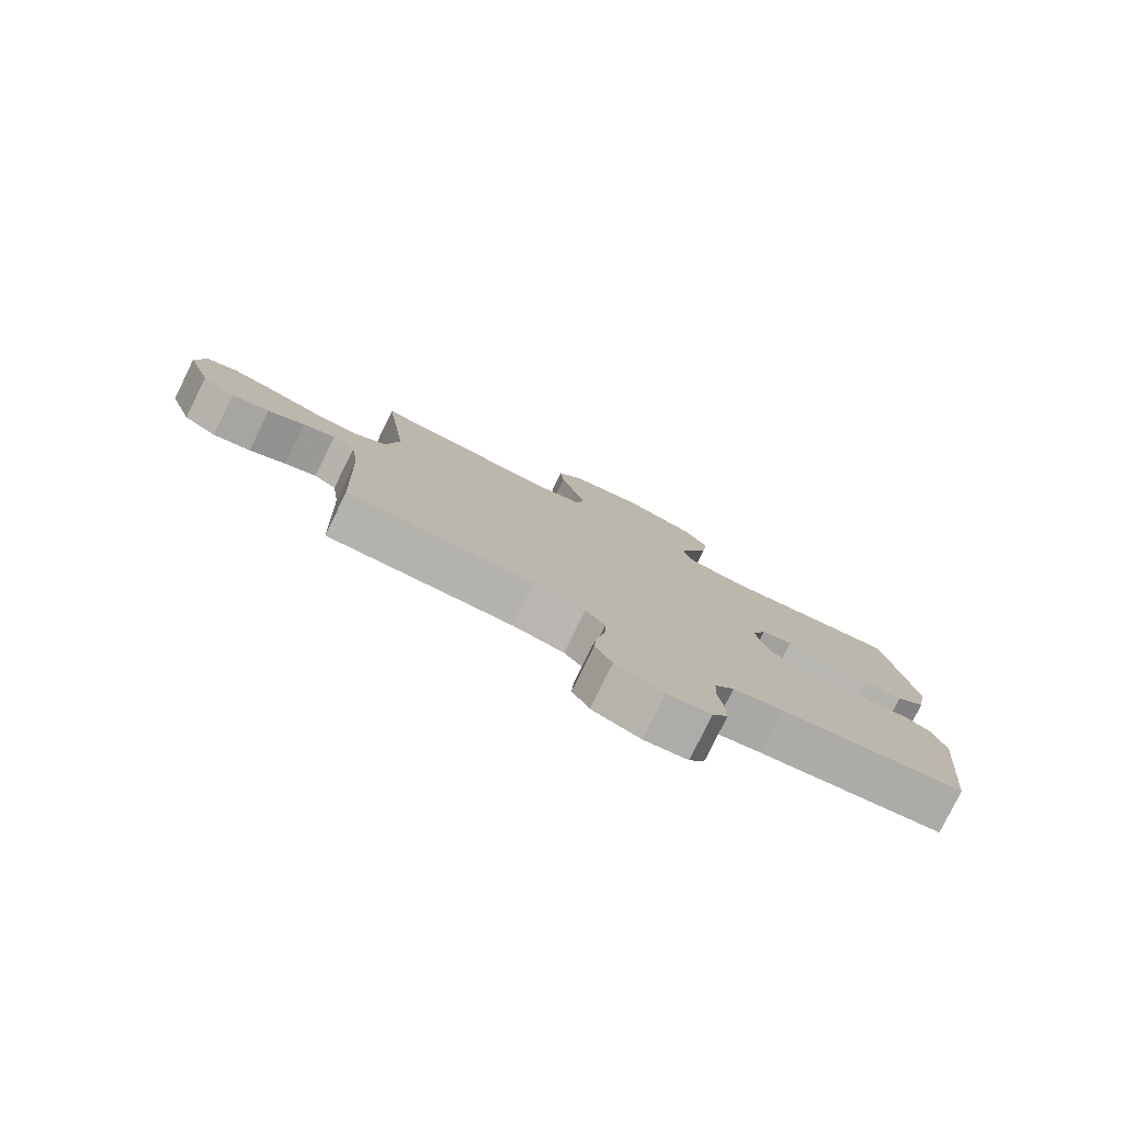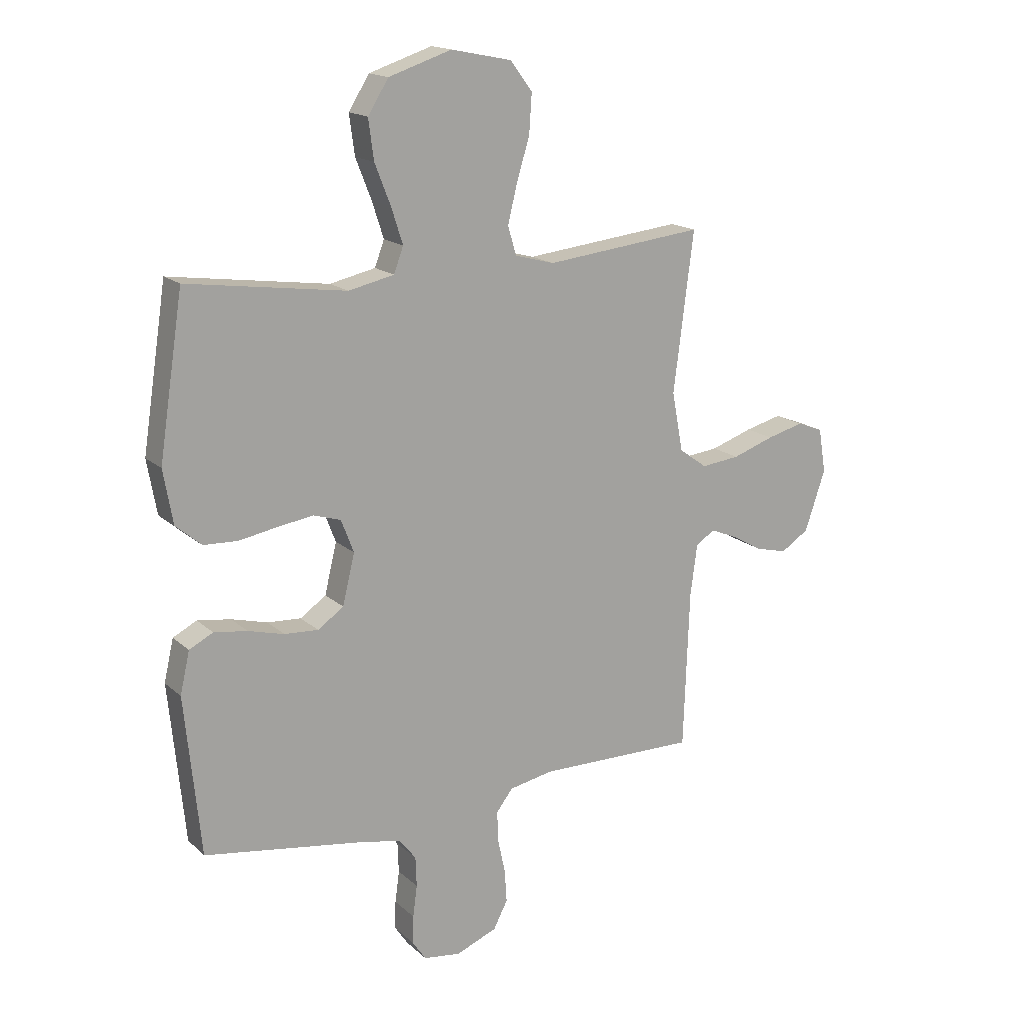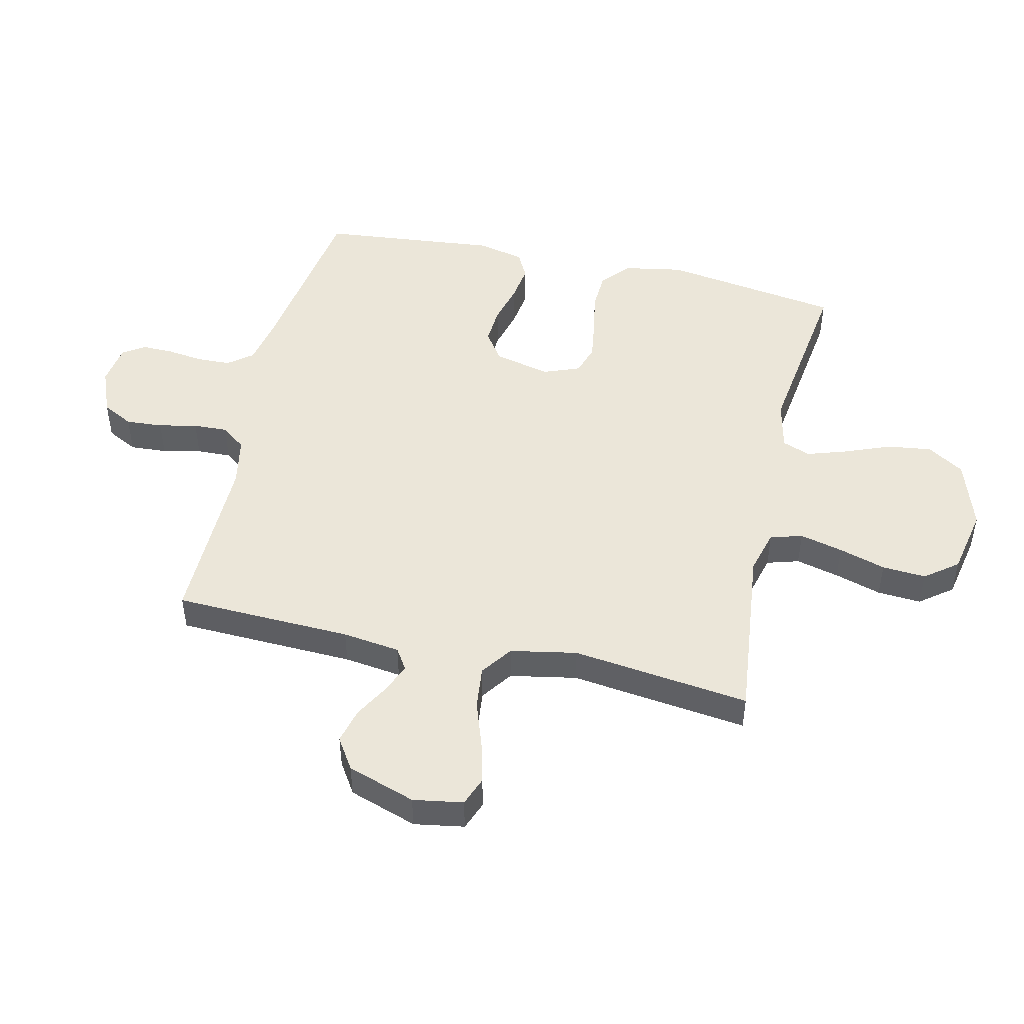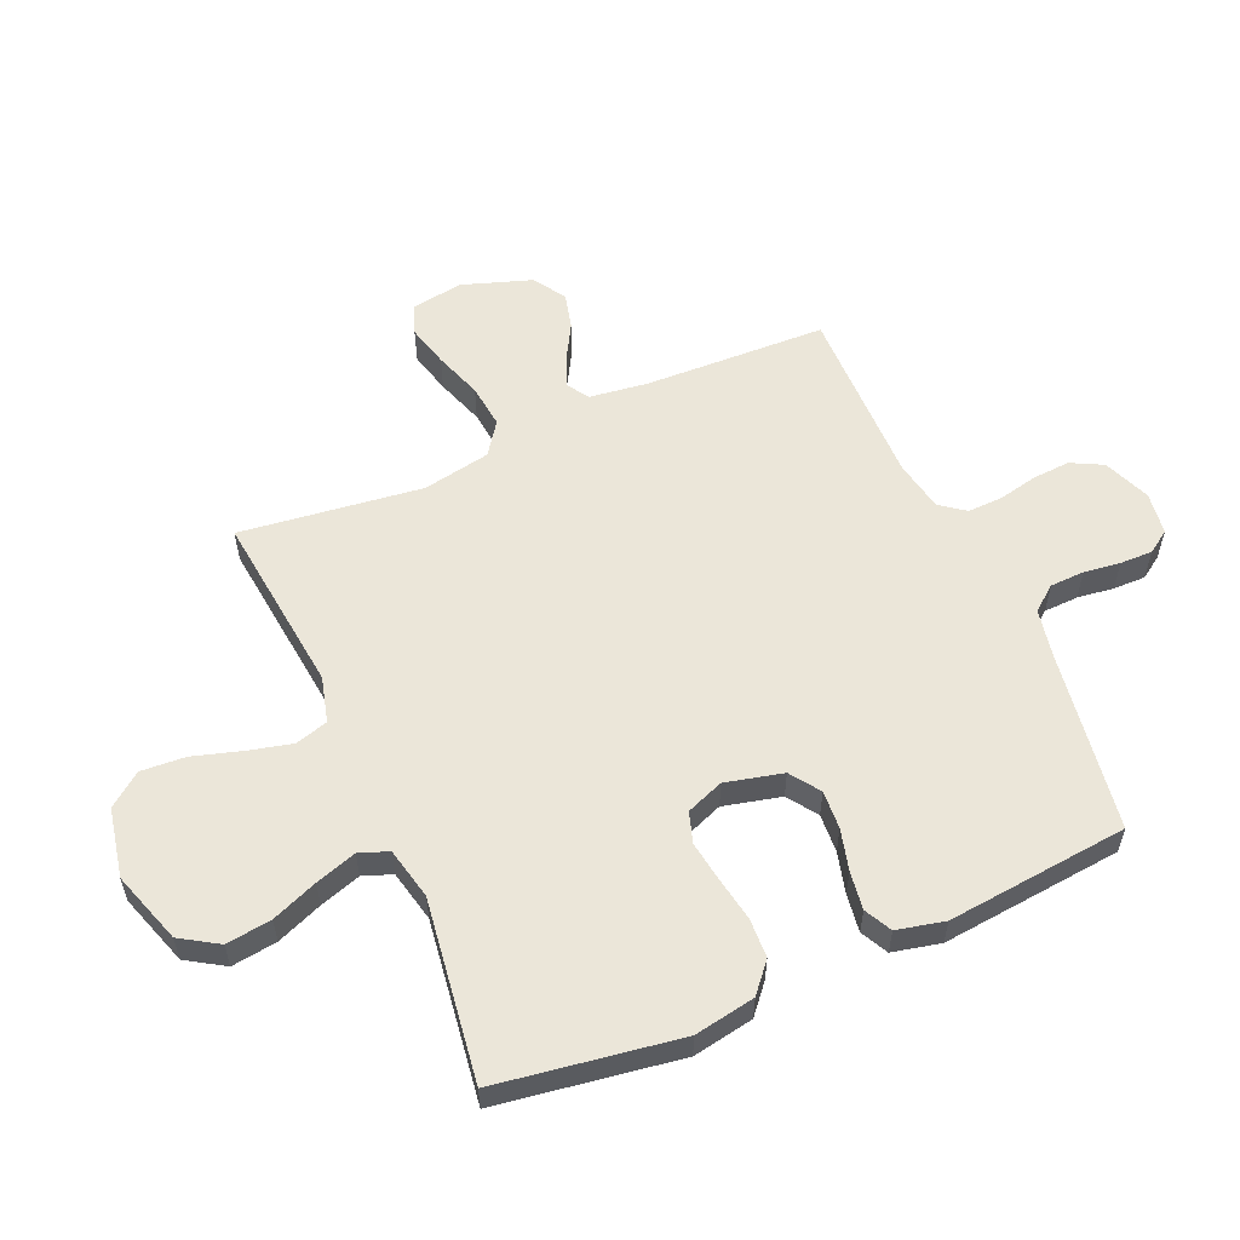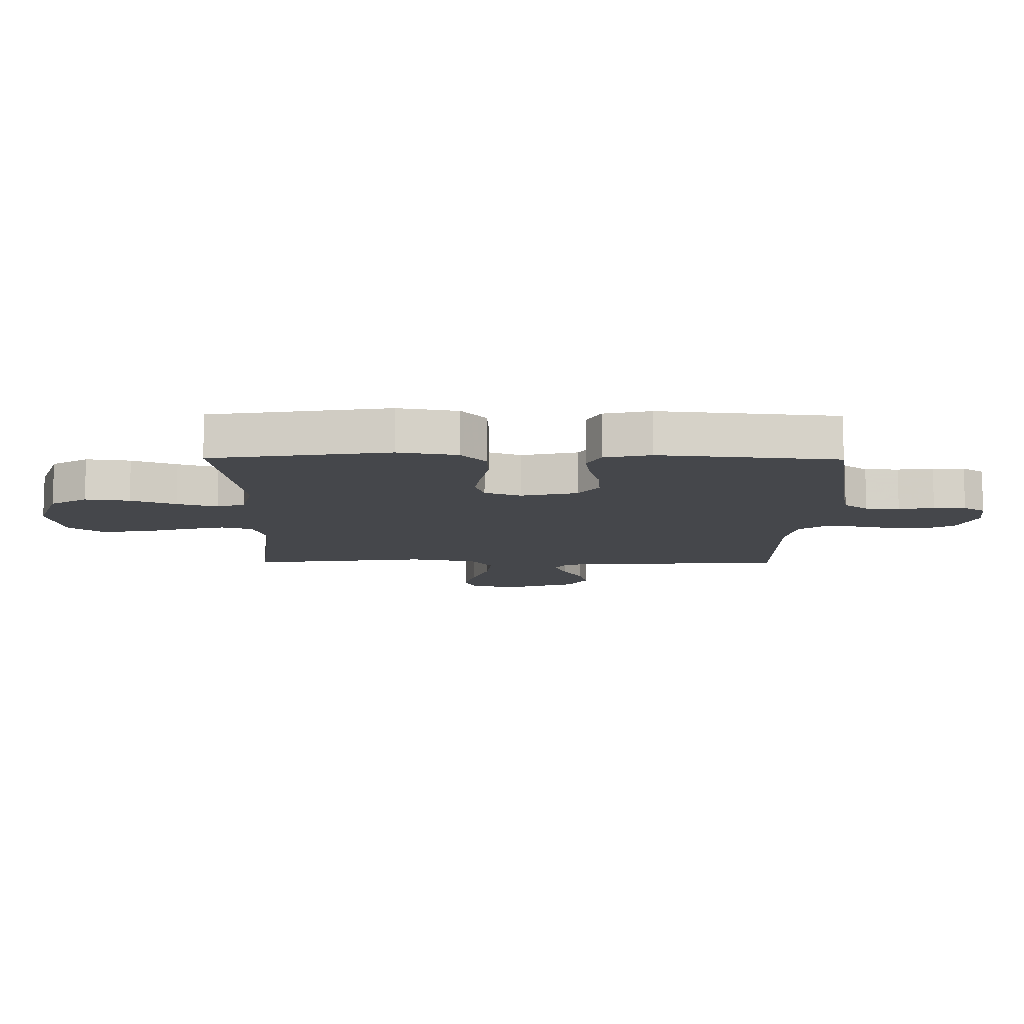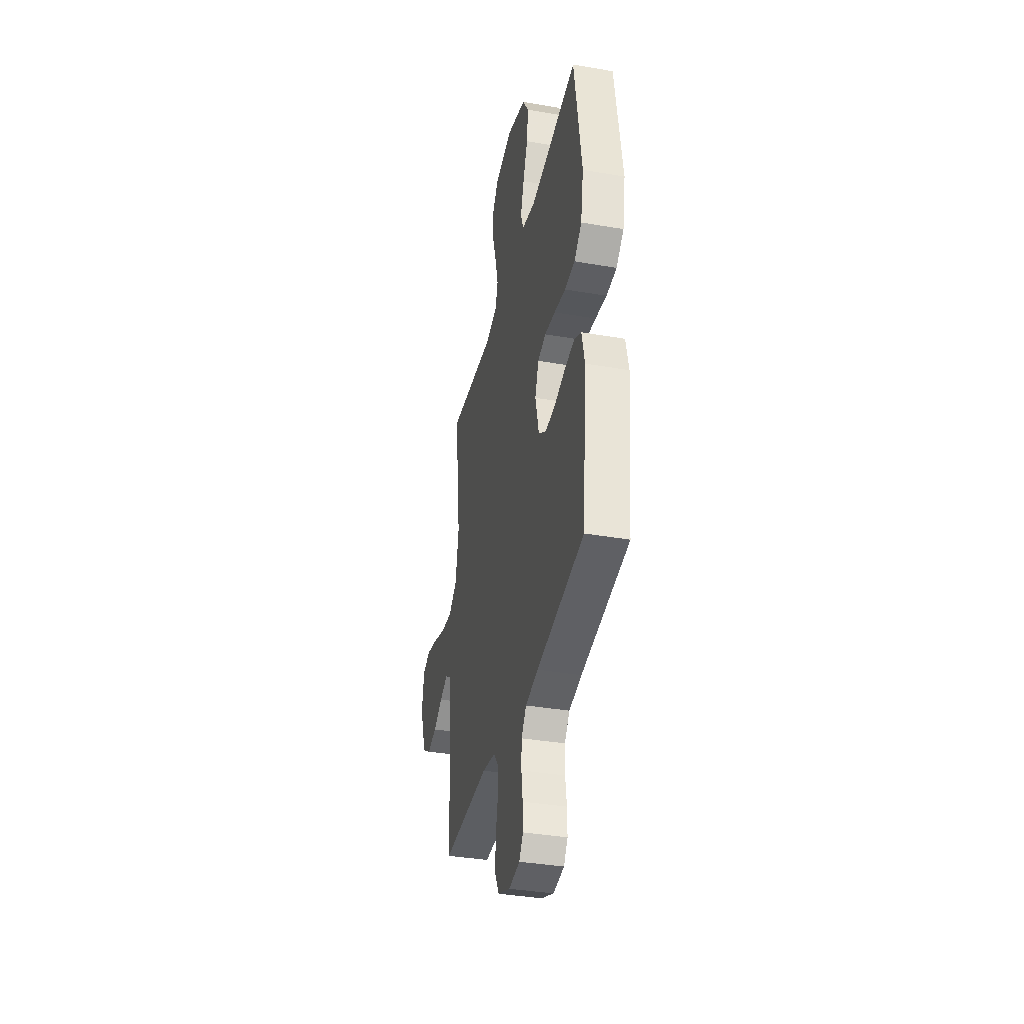
<metadata>
{"format":"obj","ext":"obj","renderer":"f3d","projection":"perspective","resolution":1024,"background":"white","views":[{"elev":-79.9,"azim":-26.3,"up":"+Z"},{"elev":16.7,"azim":149.4,"up":"+Z"},{"elev":48.0,"azim":-77.2,"up":"+Y"},{"elev":56.9,"azim":66.4,"up":"+Y"},{"elev":-10.6,"azim":89.4,"up":"+Y"},{"elev":-36.9,"azim":77.4,"up":"+Z"}]}
</metadata>
<code>
v 0.5 0.07 -0.5
v 0.2 0.07 -0.546
v 0.12 0.07 -0.562
v 0.088 0.07 -0.603
v 0.086 0.07 -0.66
v 0.094 0.07 -0.72
v 0.095 0.07 -0.774
v 0.07 0.07 -0.811
v 0 0.07 -0.821
v -0.078 0.07 -0.79
v -0.105 0.07 -0.738
v -0.101 0.07 -0.676
v -0.087 0.07 -0.611
v -0.085 0.07 -0.553
v -0.116 0.07 -0.512
v -0.2 0.07 -0.496
v -0.5 0.07 -0.5
v -0.511 0.07 -0.2
v -0.524 0.07 -0.103
v -0.56 0.07 -0.08
v -0.611 0.07 -0.101
v -0.669 0.07 -0.134
v -0.729 0.07 -0.149
v -0.782 0.07 -0.115
v -0.821 0.07 0
v -0.807 0.07 0.084
v -0.758 0.07 0.103
v -0.688 0.07 0.085
v -0.609 0.07 0.058
v -0.536 0.07 0.05
v -0.483 0.07 0.088
v -0.462 0.07 0.2
v -0.5 0.07 0.5
v -0.2 0.07 0.467
v -0.125 0.07 0.487
v -0.109 0.07 0.541
v -0.127 0.07 0.614
v -0.151 0.07 0.693
v -0.156 0.07 0.767
v -0.114 0.07 0.822
v 0 0.07 0.845
v 0.119 0.07 0.806
v 0.158 0.07 0.744
v 0.148 0.07 0.669
v 0.118 0.07 0.593
v 0.096 0.07 0.525
v 0.114 0.07 0.477
v 0.2 0.07 0.458
v 0.5 0.07 0.5
v 0.546 0.07 0.2
v 0.528 0.07 0.099
v 0.48 0.07 0.058
v 0.415 0.07 0.055
v 0.343 0.07 0.068
v 0.275 0.07 0.078
v 0.224 0.07 0.062
v 0.2 0.07 0
v 0.223 0.07 -0.095
v 0.272 0.07 -0.129
v 0.336 0.07 -0.125
v 0.404 0.07 -0.107
v 0.467 0.07 -0.098
v 0.512 0.07 -0.121
v 0.53 0.07 -0.2
v 0.5 0 -0.5
v 0.2 0 -0.546
v 0.12 0 -0.562
v 0.088 0 -0.603
v 0.086 0 -0.66
v 0.094 0 -0.72
v 0.095 0 -0.774
v 0.07 0 -0.811
v 0 0 -0.821
v -0.078 0 -0.79
v -0.105 0 -0.738
v -0.101 0 -0.676
v -0.087 0 -0.611
v -0.085 0 -0.553
v -0.116 0 -0.512
v -0.2 0 -0.496
v -0.5 0 -0.5
v -0.511 0 -0.2
v -0.524 0 -0.103
v -0.56 0 -0.08
v -0.611 0 -0.101
v -0.669 0 -0.134
v -0.729 0 -0.149
v -0.782 0 -0.115
v -0.821 0 0
v -0.807 0 0.084
v -0.758 0 0.103
v -0.688 0 0.085
v -0.609 0 0.058
v -0.536 0 0.05
v -0.483 0 0.088
v -0.462 0 0.2
v -0.5 0 0.5
v -0.2 0 0.467
v -0.125 0 0.487
v -0.109 0 0.541
v -0.127 0 0.614
v -0.151 0 0.693
v -0.156 0 0.767
v -0.114 0 0.822
v 0 0 0.845
v 0.119 0 0.806
v 0.158 0 0.744
v 0.148 0 0.669
v 0.118 0 0.593
v 0.096 0 0.525
v 0.114 0 0.477
v 0.2 0 0.458
v 0.5 0 0.5
v 0.546 0 0.2
v 0.528 0 0.099
v 0.48 0 0.058
v 0.415 0 0.055
v 0.343 0 0.068
v 0.275 0 0.078
v 0.224 0 0.062
v 0.2 0 0
v 0.223 0 -0.095
v 0.272 0 -0.129
v 0.336 0 -0.125
v 0.404 0 -0.107
v 0.467 0 -0.098
v 0.512 0 -0.121
v 0.53 0 -0.2
f 64 1 2
f 63 64 2
f 62 63 2
f 61 62 2
f 60 61 2
f 59 60 2 3
f 58 59 3 4
f 57 58 4
f 52 53 54
f 51 52 54
f 50 51 54
f 49 50 54
f 48 49 54
f 47 48 54 55
f 43 44 45
f 42 43 45
f 41 42 45
f 40 41 45
f 39 40 45
f 38 39 45
f 37 38 45
f 36 37 45 46
f 35 36 46 47
f 32 33 34
f 47 55 56
f 35 47 56
f 34 35 56
f 32 34 56
f 31 32 56
f 27 28 29
f 26 27 29
f 25 26 29
f 24 25 29
f 23 24 29
f 22 23 29
f 21 22 29
f 20 21 29 30
f 16 17 18
f 15 16 18 19
f 11 12 13
f 10 11 13
f 9 10 13
f 8 9 13
f 7 8 13
f 6 7 13
f 5 6 13
f 4 5 13 14
f 57 4 14 15
f 31 56 57
f 30 31 57
f 20 30 57
f 19 20 57
f 15 19 57
f 66 65 128
f 66 128 127
f 66 127 126
f 66 126 125
f 66 125 124
f 67 66 124 123
f 68 67 123 122
f 68 122 121
f 118 117 116
f 118 116 115
f 118 115 114
f 118 114 113
f 118 113 112
f 119 118 112 111
f 109 108 107
f 109 107 106
f 109 106 105
f 109 105 104
f 109 104 103
f 109 103 102
f 109 102 101
f 110 109 101 100
f 111 110 100 99
f 98 97 96
f 120 119 111
f 120 111 99
f 120 99 98
f 120 98 96
f 120 96 95
f 93 92 91
f 93 91 90
f 93 90 89
f 93 89 88
f 93 88 87
f 93 87 86
f 93 86 85
f 94 93 85 84
f 82 81 80
f 83 82 80 79
f 77 76 75
f 77 75 74
f 77 74 73
f 77 73 72
f 77 72 71
f 77 71 70
f 77 70 69
f 78 77 69 68
f 79 78 68 121
f 121 120 95
f 121 95 94
f 121 94 84
f 121 84 83
f 121 83 79
f 1 65 66 2
f 2 66 67 3
f 3 67 68 4
f 4 68 69 5
f 5 69 70 6
f 6 70 71 7
f 7 71 72 8
f 8 72 73 9
f 9 73 74 10
f 10 74 75 11
f 11 75 76 12
f 12 76 77 13
f 13 77 78 14
f 14 78 79 15
f 15 79 80 16
f 16 80 81 17
f 17 81 82 18
f 18 82 83 19
f 19 83 84 20
f 20 84 85 21
f 21 85 86 22
f 22 86 87 23
f 23 87 88 24
f 24 88 89 25
f 25 89 90 26
f 26 90 91 27
f 27 91 92 28
f 28 92 93 29
f 29 93 94 30
f 30 94 95 31
f 31 95 96 32
f 32 96 97 33
f 33 97 98 34
f 34 98 99 35
f 35 99 100 36
f 36 100 101 37
f 37 101 102 38
f 38 102 103 39
f 39 103 104 40
f 40 104 105 41
f 41 105 106 42
f 42 106 107 43
f 43 107 108 44
f 44 108 109 45
f 45 109 110 46
f 46 110 111 47
f 47 111 112 48
f 48 112 113 49
f 49 113 114 50
f 50 114 115 51
f 51 115 116 52
f 52 116 117 53
f 53 117 118 54
f 54 118 119 55
f 55 119 120 56
f 56 120 121 57
f 57 121 122 58
f 58 122 123 59
f 59 123 124 60
f 60 124 125 61
f 61 125 126 62
f 62 126 127 63
f 63 127 128 64
f 64 128 65 1

</code>
